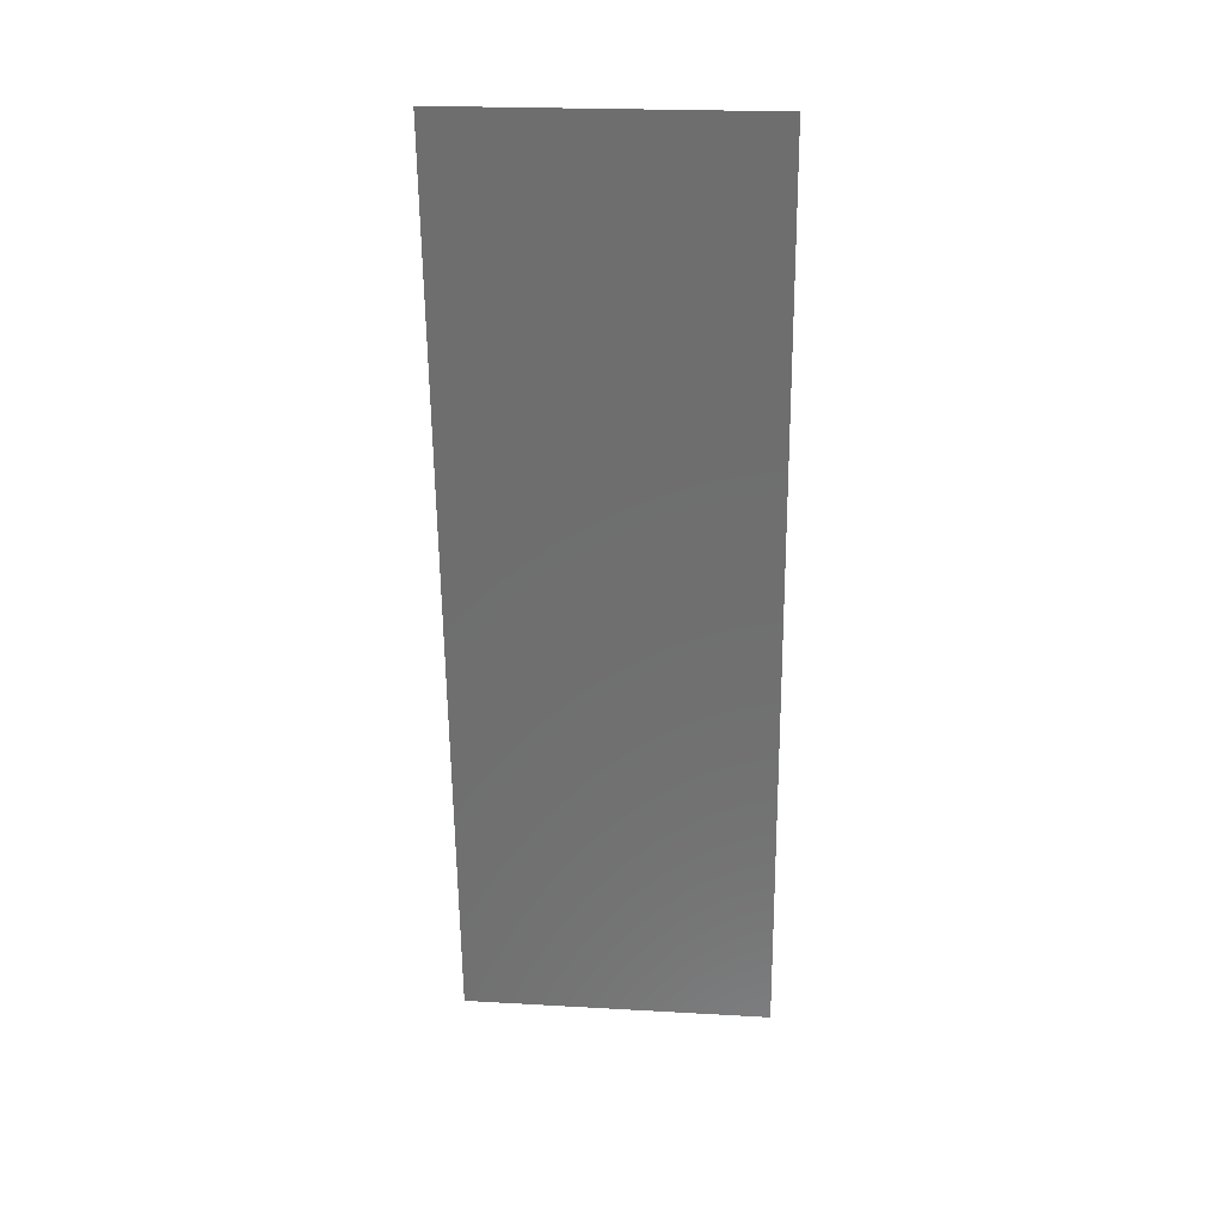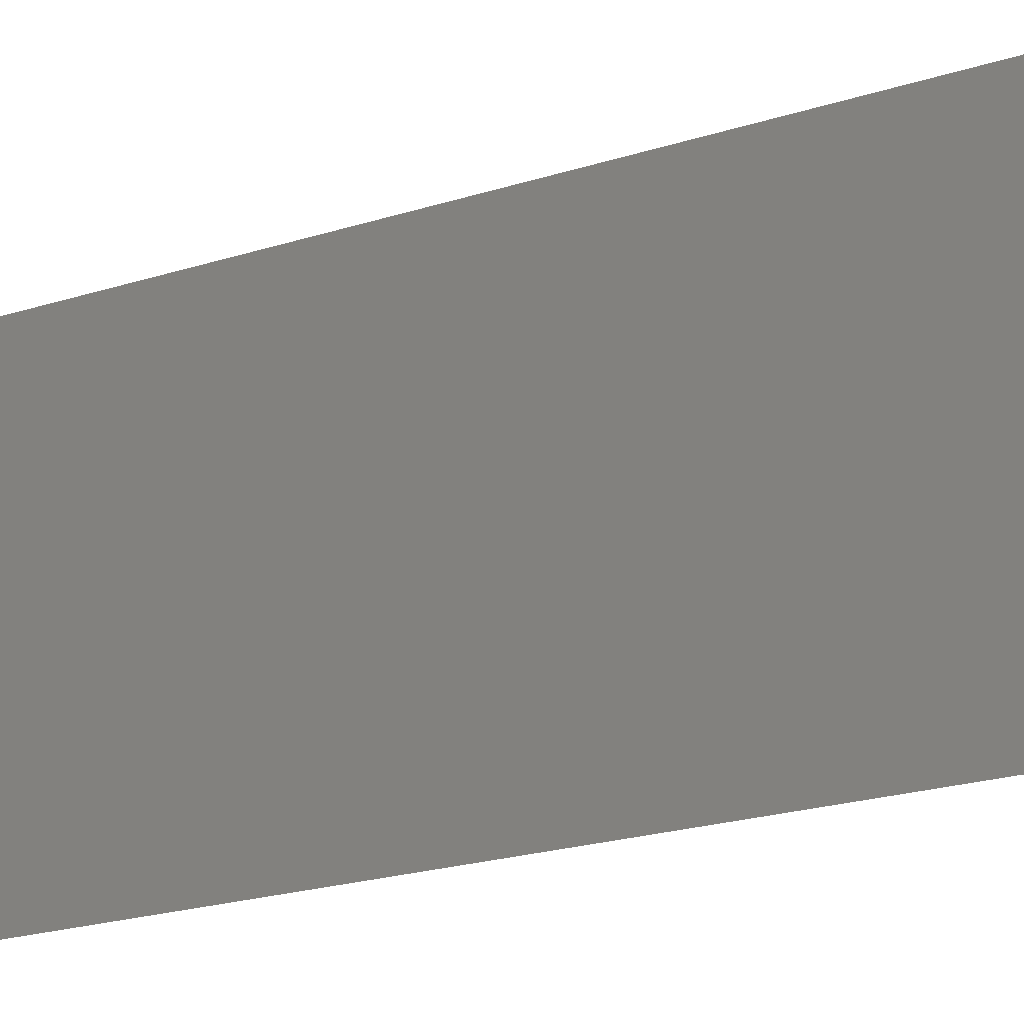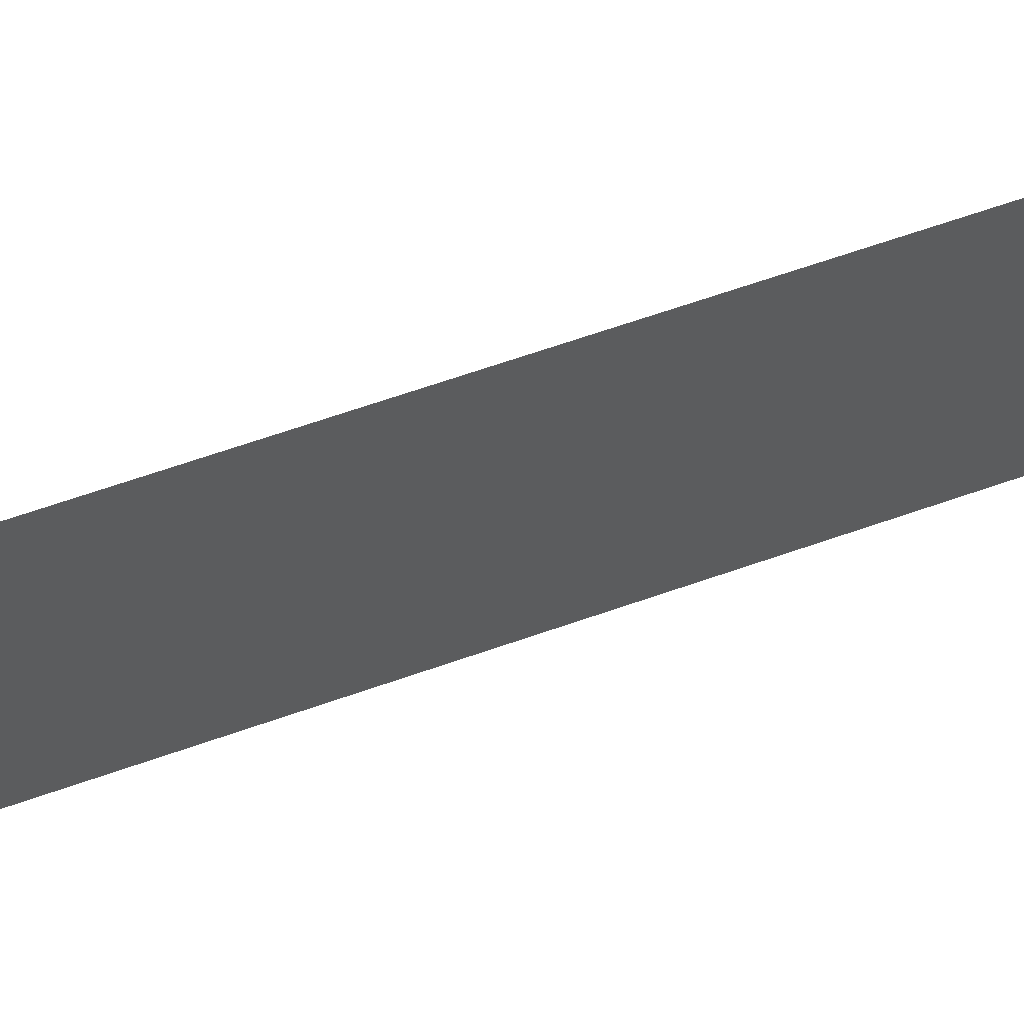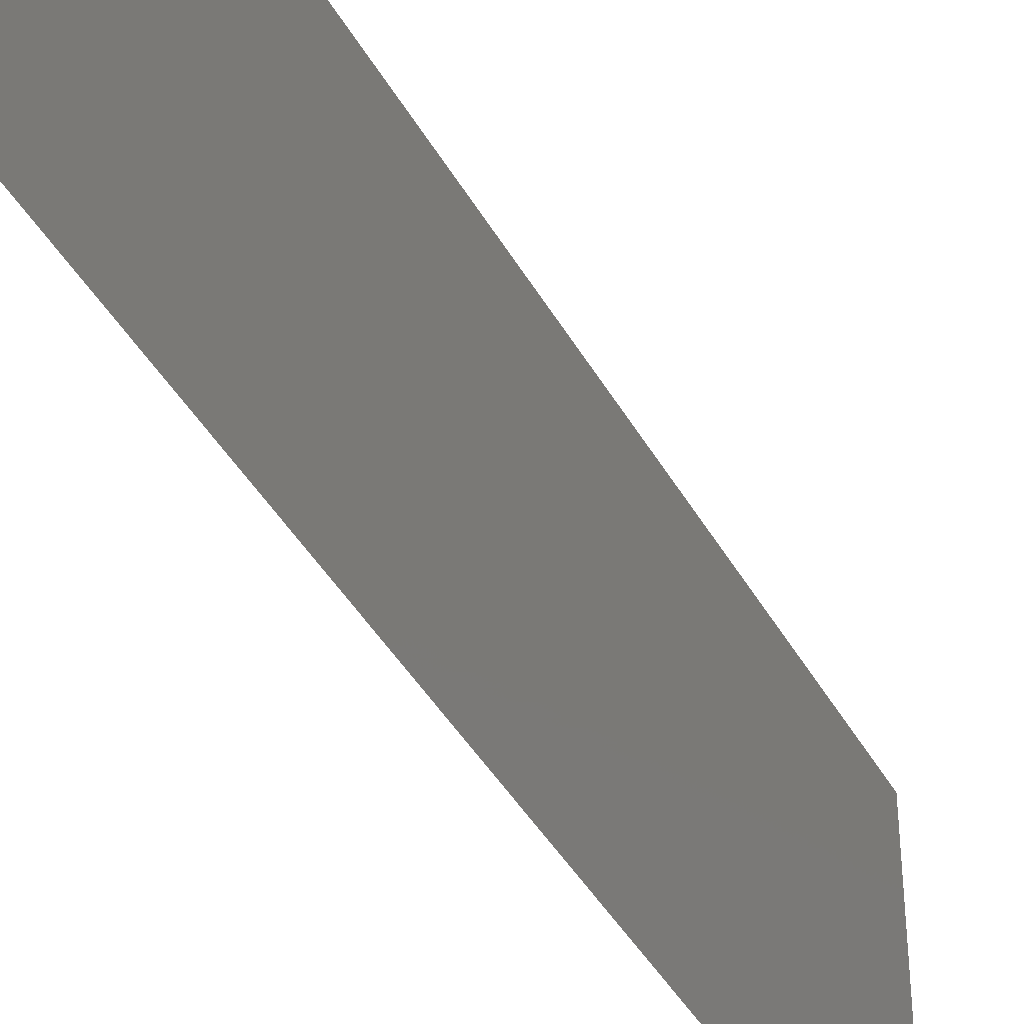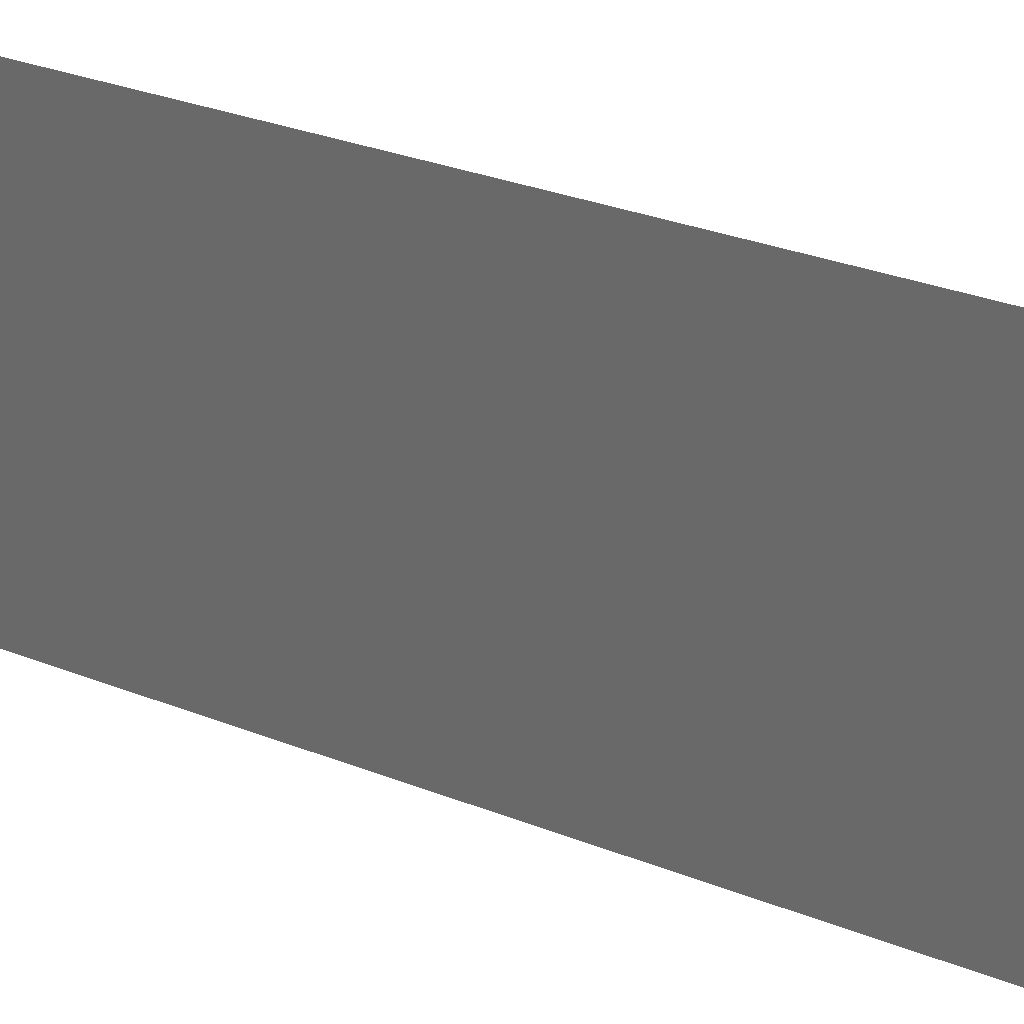
<metadata>
{"format":"stl","ext":"stl","renderer":"f3d","projection":"perspective","resolution":1024,"background":"white","views":[{"elev":22.2,"azim":95.6,"up":"+Y"},{"elev":-19.3,"azim":-63.9,"up":"+Z"},{"elev":66.7,"azim":-115.6,"up":"+Z"},{"elev":-40.8,"azim":20.3,"up":"+Z"},{"elev":26.7,"azim":-63.5,"up":"+Z"}]}
</metadata>
<code>
# stl→obj: 19 verts, 22 faces
v 0.01319 0.0468 0.02
v 0.01352 0.04973 0.008465
v 0.01449 0.0585 0.02
v 0.009298 0.0117 0
v 0.008973 0.008776 0.01154
v 0.008 0 0
v 0.008 0 0.01
v 0.008 0 0.02
v 0.01449 0.0585 0.01
v 0.01449 0.0585 0
v 0.009298 0.0117 0.02
v 0.01319 0.0468 0
v 0.01249 0.04047 0.009744
v 0.01124 0.02925 0.01
v 0.01189 0.0351 0
v 0.01189 0.0351 0.02
v 0.01 0.01804 0.01026
v 0.0106 0.0234 0.02
v 0.0106 0.0234 0
f 1 2 3
f 4 5 6
f 7 5 8
f 9 2 10
f 8 5 11
f 10 2 12
f 13 14 15
f 16 14 13
f 11 17 18
f 12 13 15
f 16 13 1
f 19 17 4
f 15 14 19
f 18 14 16
f 19 14 17
f 17 14 18
f 13 2 1
f 17 5 4
f 11 5 17
f 12 2 13
f 6 5 7
f 3 2 9

</code>
